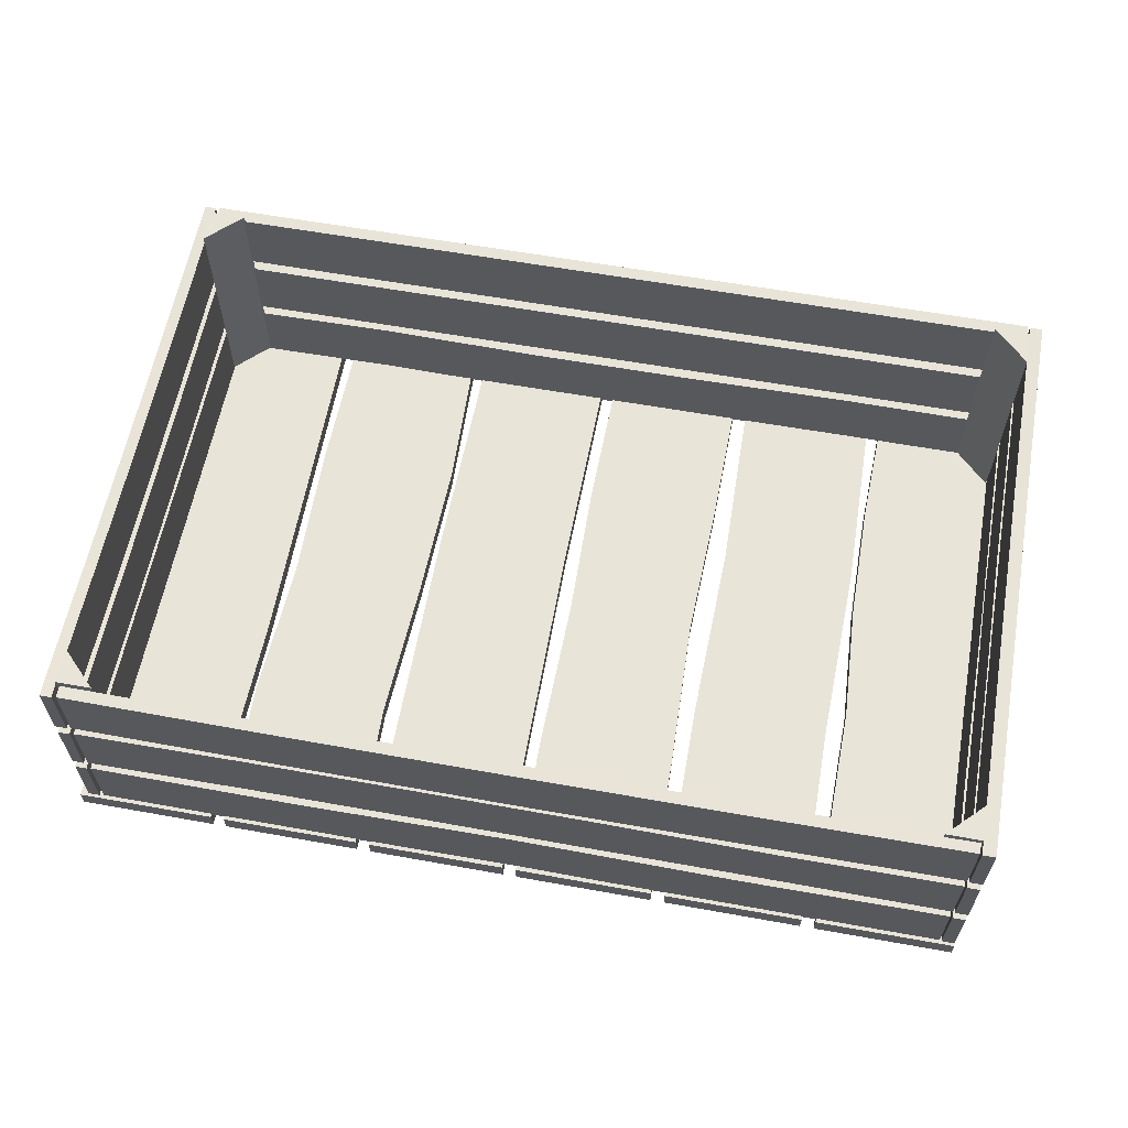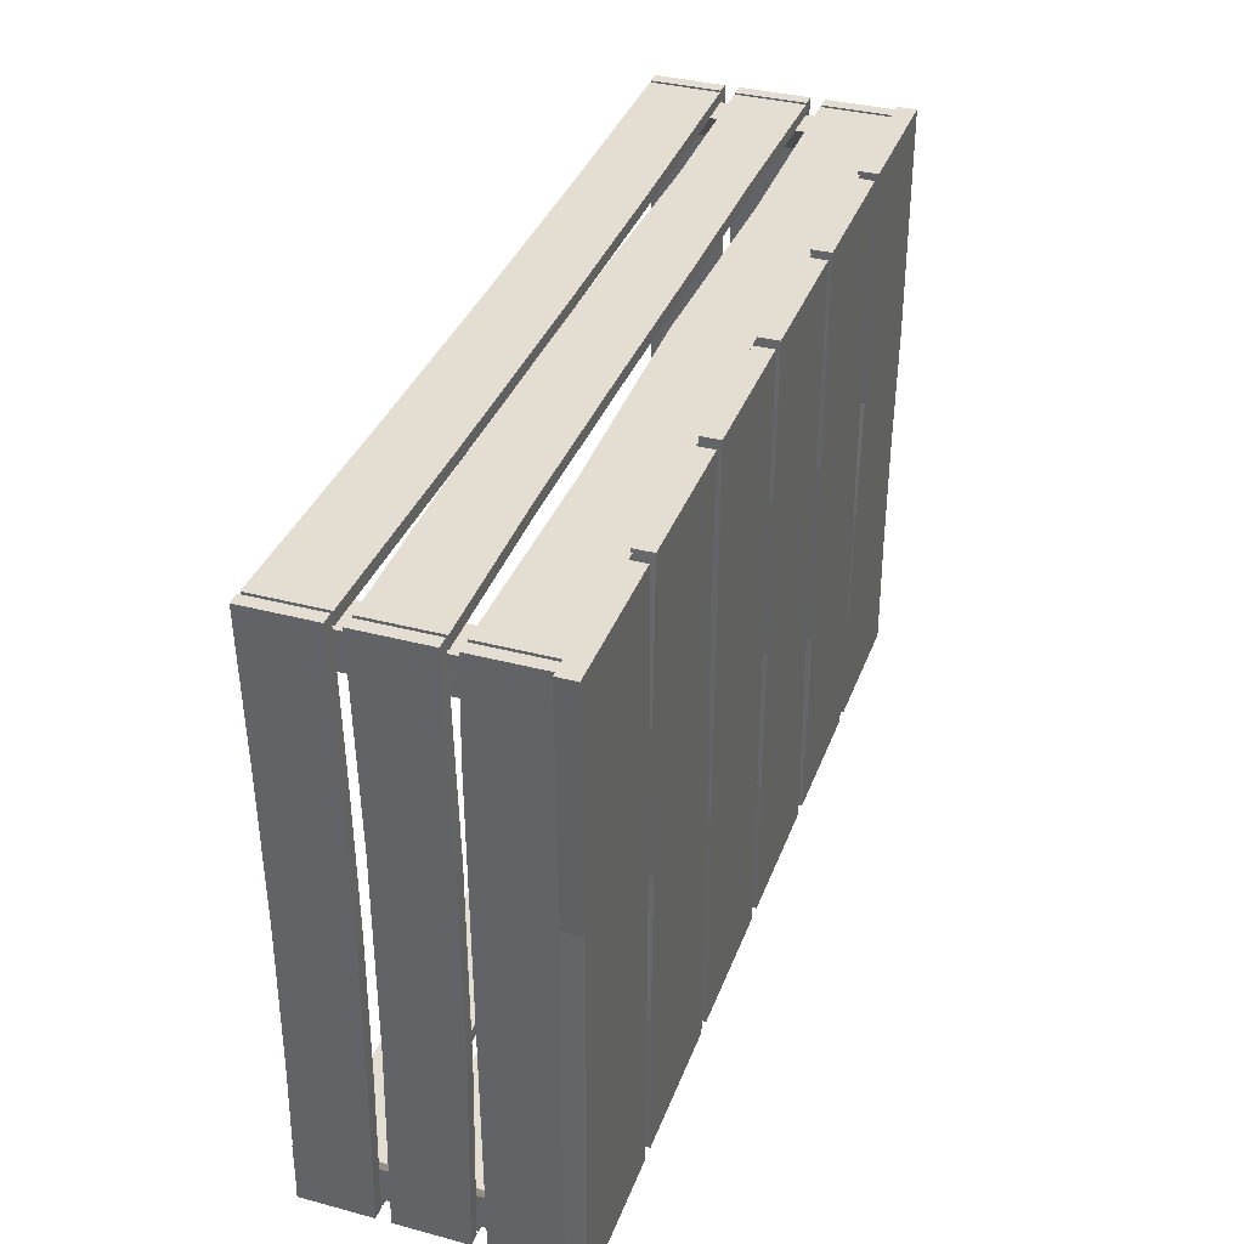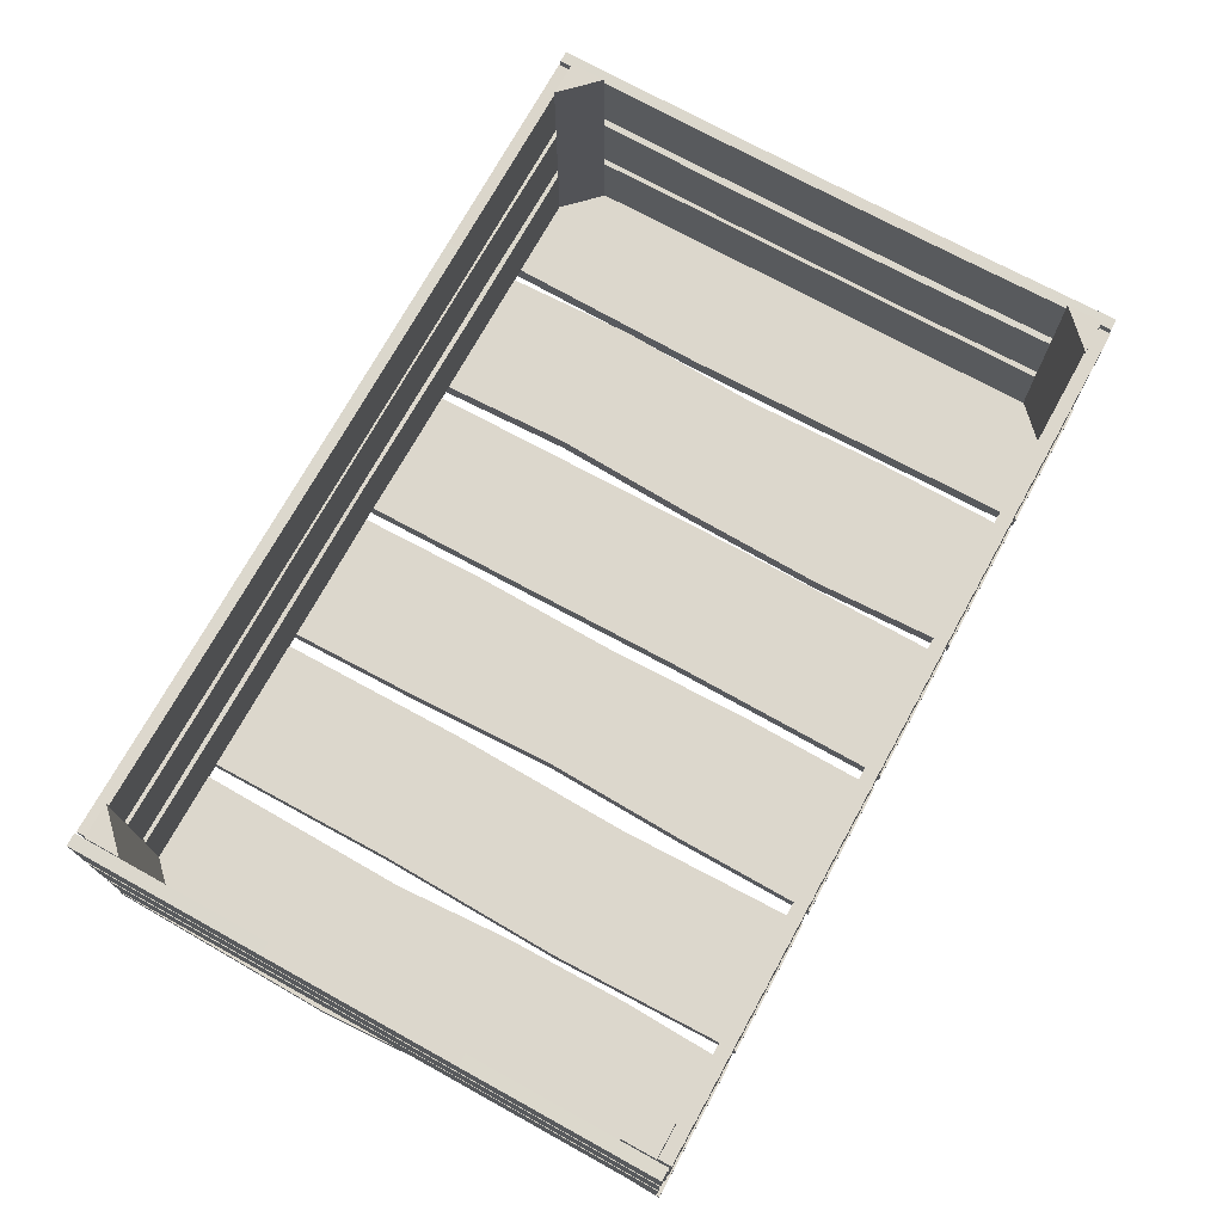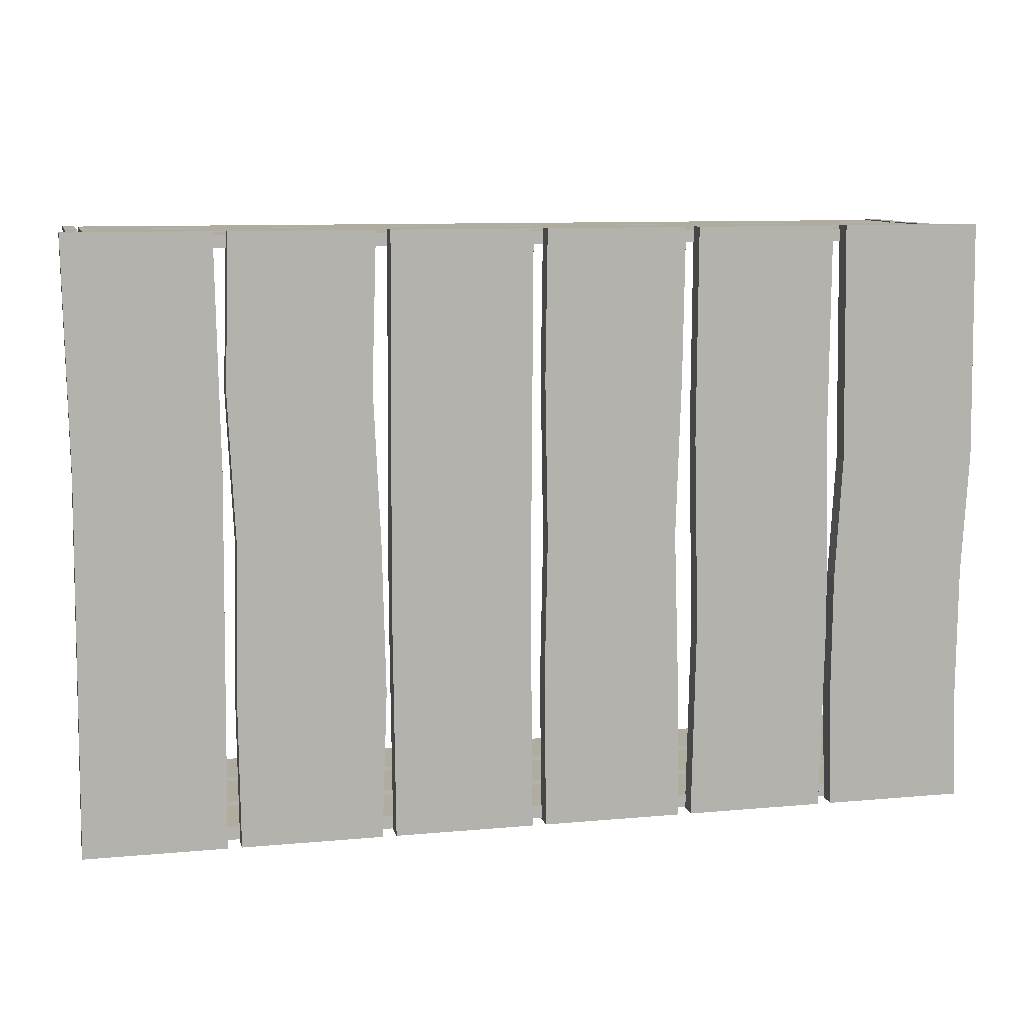
<metadata>
{"format":"obj","ext":"obj","renderer":"f3d","projection":"perspective","resolution":1024,"background":"white","views":[{"elev":60.7,"azim":10.4,"up":"+Y"},{"elev":36.3,"azim":-70.9,"up":"+Z"},{"elev":72.9,"azim":118.8,"up":"+Y"},{"elev":10.0,"azim":-13.2,"up":"+Z"}]}
</metadata>
<code>
o Cube.008
v 1.22 0.02429 -0.4396
v 1.22 0.3937 -0.4396
v 1.275 0.02429 -0.4396
v 1.275 0.3937 -0.4396
v 1.275 0.02429 -0.3845
v 1.275 0.3937 -0.3845
v -0.108 0.02218 0.4637
v -0.108 -0.006945 0.4637
v -0.108 0.02218 -0.4637
v -0.108 -0.006945 -0.4637
v 0.108 0.02218 0.4637
v 0.108 -0.006945 0.4637
v 0.108 0.02218 -0.4637
v 0.108 -0.006945 -0.4637
v 0.1296 0.02218 0.4637
v 0.1296 -0.006945 0.4637
v 0.1296 0.02218 -0.4637
v 0.1296 -0.006945 -0.4637
v 0.3457 0.02218 0.4637
v 0.3457 -0.006945 0.4637
v 0.3457 0.02218 -0.4637
v 0.3457 -0.006945 -0.4637
v 0.3673 0.02218 0.4637
v 0.3673 -0.006945 0.4637
v 0.3673 0.02218 -0.4637
v 0.3673 -0.006945 -0.4637
v 0.5834 0.02218 0.4637
v 0.5834 -0.006945 0.4637
v 0.5834 0.02218 -0.4637
v 0.5834 -0.006945 -0.4637
v 0.605 0.02218 0.4637
v 0.605 -0.006945 0.4637
v 0.605 0.02218 -0.4637
v 0.605 -0.006945 -0.4637
v 0.8211 0.02218 0.4637
v 0.8211 -0.006945 0.4637
v 0.8211 0.02218 -0.4637
v 0.8211 -0.006945 -0.4637
v 0.8427 0.02218 0.4637
v 0.8427 -0.006945 0.4637
v 0.8427 0.02218 -0.4637
v 0.8427 -0.006945 -0.4637
v 1.059 0.02218 0.4637
v 1.059 -0.006945 0.4637
v 1.059 0.02218 -0.4637
v 1.059 -0.006945 -0.4637
v 1.08 0.02218 0.4637
v 1.08 -0.006945 0.4637
v 1.08 0.02218 -0.4637
v 1.08 -0.006945 -0.4637
v 1.296 0.02218 0.4637
v 1.296 -0.006945 0.4637
v 1.296 0.02218 -0.4637
v 1.296 -0.006945 -0.4637
v 0.3637 0.02218 -0.09742
v 0.3637 -0.006945 -0.09742
v 0.5798 0.02218 -0.09742
v 0.5798 -0.006945 -0.09742
v 0.602 0.02218 -0.2364
v 0.6065 0.02218 -0.01057
v 0.602 0.02218 0.2349
v 0.602 -0.006945 0.2349
v 0.6065 -0.006945 -0.01057
v 0.602 -0.006945 -0.2364
v 0.8181 0.02218 0.2349
v 0.8105 0.02218 -0.01057
v 0.8181 0.02218 -0.2364
v 0.8181 -0.006945 -0.2364
v 0.8105 -0.006945 -0.01057
v 0.8181 -0.006945 0.2349
v 0.8487 0.02218 -0.1576
v 0.8412 0.02218 0.138
v 0.8412 -0.006945 0.138
v 0.8487 -0.006945 -0.1576
v 1.057 0.02218 0.138
v 1.065 0.02218 -0.1576
v 1.065 -0.006945 -0.1576
v 1.057 -0.006945 0.138
v 1.074 0.02218 -0.2873
v 1.076 0.02218 -0.09124
v 1.086 0.02218 0.09879
v 1.083 0.02218 0.2767
v 1.083 -0.006945 0.2767
v 1.086 -0.006945 0.09879
v 1.076 -0.006945 -0.09124
v 1.074 -0.006945 -0.2873
v 1.299 0.02218 0.2767
v 1.302 0.02218 0.09879
v 1.292 0.02218 -0.09124
v 1.29 0.02218 -0.2873
v 1.29 -0.006945 -0.2873
v 1.292 -0.006945 -0.09124
v 1.302 -0.006945 0.09879
v 1.299 -0.006945 0.2767
v 0.1271 0.02218 -0.2334
v 0.1327 0.02218 -0.00151
v 0.1221 0.02218 0.2304
v 0.1221 -0.006945 0.2304
v 0.1327 -0.006945 -0.00151
v 0.1271 -0.006945 -0.2334
v 0.3382 0.02218 0.2304
v 0.3487 0.02218 -0.00151
v 0.3543 0.02218 -0.2334
v 0.3543 -0.006945 -0.2334
v 0.3487 -0.006945 -0.00151
v 0.3382 -0.006945 0.2304
v -0.102 0.02218 0.1124
v -0.102 -0.006945 0.1124
v 0.1141 0.02218 0.1124
v 0.1141 -0.006945 0.1124
v -0.07107 0.3844 0.4577
v -0.07107 0.3844 0.4391
v 1.273 0.3844 0.4577
v 1.273 0.3844 0.4391
v -0.07107 0.2775 0.4577
v -0.07107 0.2775 0.4391
v 1.273 0.2775 0.4577
v 1.273 0.2775 0.4391
v -0.07107 0.2562 0.4577
v -0.07107 0.2562 0.4391
v 1.273 0.2562 0.4577
v 1.273 0.2562 0.4391
v -0.07107 0.1494 0.4577
v -0.07107 0.1494 0.4391
v 1.273 0.1494 0.4577
v 1.273 0.1494 0.4391
v -0.07107 0.128 0.4577
v -0.07107 0.128 0.4391
v 1.273 0.128 0.4577
v 1.273 0.128 0.4391
v -0.07107 0.02116 0.4577
v -0.07107 0.02116 0.4391
v 1.273 0.02116 0.4577
v 1.273 0.02116 0.4391
v 0.9385 0.3798 0.4577
v 0.6025 0.3783 0.4577
v 0.2634 0.3798 0.4577
v 0.2634 0.3798 0.4391
v 0.6025 0.3783 0.4391
v 0.9385 0.3798 0.4391
v 0.2634 0.273 0.4577
v 0.6025 0.2715 0.4577
v 0.9385 0.273 0.4577
v 0.9385 0.273 0.4391
v 0.6025 0.2715 0.4391
v 0.2634 0.273 0.4391
v 1.004 0.253 0.4577
v 0.7354 0.2592 0.4577
v 0.4666 0.2607 0.4577
v 0.1962 0.2607 0.4577
v 0.1962 0.2607 0.4391
v 0.4666 0.2607 0.4391
v 0.7354 0.2592 0.4391
v 1.004 0.253 0.4391
v 0.1962 0.1539 0.4577
v 0.4666 0.1539 0.4577
v 0.7354 0.1524 0.4577
v 1.004 0.1525 0.4577
v 1.004 0.1525 0.4391
v 0.7354 0.1524 0.4391
v 0.4666 0.1539 0.4391
v 0.1962 0.1539 0.4391
v 0.946 0.125 0.4577
v 0.601 0.1325 0.4577
v 0.2589 0.125 0.4577
v 0.2589 0.125 0.4391
v 0.601 0.1325 0.4391
v 0.946 0.125 0.4391
v 0.2589 0.01814 0.4577
v 0.601 0.02569 0.4577
v 0.946 0.01814 0.4577
v 0.946 0.01814 0.4391
v 0.601 0.02569 0.4391
v 0.2589 0.01814 0.4391
v -0.07107 0.3844 -0.4404
v -0.07107 0.3844 -0.4608
v 1.273 0.3844 -0.4404
v 1.273 0.3844 -0.4608
v -0.07107 0.2775 -0.4404
v -0.07107 0.2775 -0.4608
v 1.273 0.2775 -0.4404
v 1.273 0.2775 -0.4608
v -0.07107 0.2562 -0.4404
v -0.07107 0.2562 -0.4608
v 1.273 0.2562 -0.4404
v 1.273 0.2562 -0.4608
v -0.07107 0.1494 -0.4404
v -0.07107 0.1494 -0.4608
v 1.273 0.1494 -0.4404
v 1.273 0.1494 -0.4608
v -0.07107 0.128 -0.4404
v -0.07107 0.128 -0.4608
v 1.273 0.128 -0.4404
v 1.273 0.128 -0.4608
v -0.07107 0.02116 -0.4404
v -0.07107 0.02116 -0.4608
v 1.273 0.02116 -0.4404
v 1.273 0.02116 -0.4608
v 1.004 0.3844 -0.4404
v 0.7354 0.3844 -0.4404
v 0.4666 0.3844 -0.4404
v 0.1977 0.3844 -0.4404
v 0.1977 0.3844 -0.4608
v 0.4666 0.3844 -0.4608
v 0.7354 0.3844 -0.4608
v 1.004 0.3844 -0.4608
v 0.1977 0.2775 -0.4404
v 0.4666 0.2775 -0.4404
v 0.7354 0.2775 -0.4404
v 1.004 0.2775 -0.4404
v 1.004 0.2775 -0.4608
v 0.7354 0.2775 -0.4608
v 0.4666 0.2775 -0.4608
v 0.1977 0.2775 -0.4608
v 0.937 0.2562 -0.4404
v 0.601 0.2562 -0.4404
v 0.265 0.2562 -0.4404
v 0.265 0.2562 -0.4608
v 0.601 0.2562 -0.4608
v 0.937 0.2562 -0.4608
v 0.265 0.1494 -0.4404
v 0.601 0.1494 -0.4404
v 0.937 0.1494 -0.4404
v 0.937 0.1494 -0.4608
v 0.601 0.1494 -0.4608
v 0.265 0.1494 -0.4608
v 1.009 0.1297 -0.4404
v 0.7354 0.1254 -0.4404
v 0.4674 0.1254 -0.4404
v 0.1977 0.1315 -0.4404
v 0.1977 0.1315 -0.4608
v 0.4674 0.1254 -0.4608
v 0.7354 0.1254 -0.4608
v 1.009 0.1297 -0.4608
v 0.1977 0.02466 -0.4404
v 0.4674 0.01854 -0.4404
v 0.7354 0.01854 -0.4404
v 1.009 0.02291 -0.4404
v 1.009 0.02291 -0.4608
v 0.7354 0.01854 -0.4608
v 0.4674 0.01854 -0.4608
v 0.1977 0.02466 -0.4608
v 1.296 0.3844 0.4591
v 1.276 0.3844 0.4591
v 1.296 0.3844 -0.4588
v 1.276 0.3844 -0.4588
v 1.296 0.2775 0.4591
v 1.276 0.2775 0.4591
v 1.296 0.2775 -0.4588
v 1.276 0.2775 -0.4588
v 1.296 0.2562 0.4591
v 1.276 0.2562 0.4591
v 1.296 0.2562 -0.4588
v 1.276 0.2562 -0.4588
v 1.296 0.1494 0.4591
v 1.276 0.1494 0.4591
v 1.296 0.1494 -0.4588
v 1.276 0.1494 -0.4588
v 1.296 0.128 0.4591
v 1.276 0.128 0.4591
v 1.296 0.128 -0.4588
v 1.276 0.128 -0.4588
v 1.296 0.02116 0.4591
v 1.276 0.02116 0.4591
v 1.296 0.02116 -0.4588
v 1.276 0.02116 -0.4588
v 1.296 0.38 -0.1528
v 1.296 0.38 0.1522
v 1.276 0.38 0.1522
v 1.276 0.38 -0.1528
v 1.296 0.2732 0.1522
v 1.296 0.2732 -0.1528
v 1.276 0.2732 -0.1528
v 1.276 0.2732 0.1522
v 1.296 0.2571 -0.2752
v 1.296 0.2509 -0.09166
v 1.296 0.2579 0.09191
v 1.296 0.2579 0.2755
v 1.276 0.2579 0.2755
v 1.276 0.2579 0.09191
v 1.276 0.2509 -0.09166
v 1.276 0.2571 -0.2752
v 1.296 0.1511 0.2755
v 1.296 0.1511 0.09191
v 1.296 0.1441 -0.09166
v 1.296 0.1502 -0.2752
v 1.276 0.1502 -0.2752
v 1.276 0.1441 -0.09166
v 1.276 0.1511 0.09191
v 1.276 0.1511 0.2755
v 1.296 0.1315 -0.05784
v 1.296 0.1245 0.2481
v 1.276 0.1245 0.2481
v 1.276 0.1315 -0.05784
v 1.296 0.01767 0.2481
v 1.296 0.02466 -0.05784
v 1.276 0.02466 -0.05784
v 1.276 0.01767 0.2481
v -0.0773 0.3844 0.4591
v -0.09541 0.3844 0.4591
v -0.0773 0.3844 -0.4588
v -0.09541 0.3844 -0.4588
v -0.0773 0.2775 0.4591
v -0.09541 0.2775 0.4591
v -0.0773 0.2775 -0.4588
v -0.09541 0.2775 -0.4588
v -0.0773 0.2562 0.4591
v -0.09541 0.2562 0.4591
v -0.0773 0.2562 -0.4588
v -0.09541 0.2562 -0.4588
v -0.0773 0.1494 0.4591
v -0.09541 0.1494 0.4591
v -0.0773 0.1494 -0.4588
v -0.09541 0.1494 -0.4588
v -0.0773 0.128 0.4591
v -0.09541 0.128 0.4591
v -0.0773 0.128 -0.4588
v -0.09541 0.128 -0.4588
v -0.0773 0.02116 0.4591
v -0.09541 0.02116 0.4591
v -0.0773 0.02116 -0.4588
v -0.09541 0.02116 -0.4588
v -0.0773 0.3797 -0.2279
v -0.0773 0.3781 0.004324
v -0.0773 0.3802 0.2327
v -0.09541 0.3802 0.2327
v -0.09541 0.3781 0.004324
v -0.09541 0.3797 -0.2279
v -0.0773 0.2734 0.2327
v -0.0773 0.2713 0.004324
v -0.0773 0.2728 -0.2279
v -0.09541 0.2728 -0.2279
v -0.09541 0.2713 0.004324
v -0.09541 0.2734 0.2327
v -0.0773 0.2499 -0.157
v -0.0773 0.2499 0.1542
v -0.09541 0.2499 0.1542
v -0.09541 0.2499 -0.157
v -0.0773 0.1431 0.1542
v -0.0773 0.1431 -0.157
v -0.09541 0.1431 -0.157
v -0.09541 0.1431 0.1542
v -0.0773 0.1307 0.3122
v -0.09541 0.1307 0.3122
v -0.0773 0.02389 0.3122
v -0.09541 0.02389 0.3122
v -0.0776 0.02429 -0.3867
v -0.0776 0.3937 -0.3867
v -0.0776 0.02429 -0.4418
v -0.0776 0.3937 -0.4418
v -0.02251 0.02429 -0.4418
v -0.02251 0.3937 -0.4418
v -0.02142 0.02429 0.4382
v -0.02142 0.3937 0.4382
v -0.07651 0.02429 0.4382
v -0.07651 0.3937 0.4382
v -0.07651 0.02429 0.3831
v -0.07651 0.3937 0.3831
v 1.276 0.02429 0.386
v 1.276 0.3937 0.386
v 1.276 0.02429 0.4411
v 1.276 0.3937 0.4411
v 1.22 0.02429 0.4411
v 1.22 0.3937 0.4411
f 1 2 4 3
f 3 4 6 5
f 1 5 6 2
f 3 5 1
f 4 2 6
f 107 9 10 108
f 9 13 14 10
f 109 11 12 110
f 11 7 8 12
f 107 7 11 109
f 110 12 8 108
f 95 17 18 100
f 17 21 22 18
f 101 19 20 106
f 19 15 16 20
f 97 15 19 101
f 106 20 16 98
f 55 25 26 56
f 25 29 30 26
f 57 27 28 58
f 27 23 24 28
f 55 23 27 57
f 58 28 24 56
f 59 33 34 64
f 33 37 38 34
f 65 35 36 70
f 35 31 32 36
f 61 31 35 65
f 70 36 32 62
f 71 41 42 74
f 41 45 46 42
f 75 43 44 78
f 43 39 40 44
f 72 39 43 75
f 78 44 40 73
f 79 49 50 86
f 49 53 54 50
f 87 51 52 94
f 51 47 48 52
f 82 47 51 87
f 94 52 48 83
f 30 58 56 26
f 25 55 57 29
f 29 57 58 30
f 23 55 56 24
f 38 68 64 34
f 68 69 63 64
f 69 70 62 63
f 33 59 67 37
f 59 60 66 67
f 60 61 65 66
f 37 67 68 38
f 67 66 69 68
f 66 65 70 69
f 31 61 62 32
f 61 60 63 62
f 60 59 64 63
f 46 77 74 42
f 77 78 73 74
f 41 71 76 45
f 71 72 75 76
f 45 76 77 46
f 76 75 78 77
f 39 72 73 40
f 72 71 74 73
f 54 91 86 50
f 91 92 85 86
f 92 93 84 85
f 93 94 83 84
f 49 79 90 53
f 79 80 89 90
f 80 81 88 89
f 81 82 87 88
f 53 90 91 54
f 90 89 92 91
f 89 88 93 92
f 88 87 94 93
f 47 82 83 48
f 82 81 84 83
f 81 80 85 84
f 80 79 86 85
f 22 104 100 18
f 104 105 99 100
f 105 106 98 99
f 17 95 103 21
f 95 96 102 103
f 96 97 101 102
f 21 103 104 22
f 103 102 105 104
f 102 101 106 105
f 15 97 98 16
f 97 96 99 98
f 96 95 100 99
f 14 110 108 10
f 9 107 109 13
f 13 109 110 14
f 7 107 108 8
f 135 113 114 140
f 113 117 118 114
f 141 115 116 146
f 115 111 112 116
f 137 111 115 141
f 146 116 112 138
f 147 121 122 154
f 121 125 126 122
f 155 123 124 162
f 123 119 120 124
f 150 119 123 155
f 162 124 120 151
f 163 129 130 168
f 129 133 134 130
f 169 131 132 174
f 131 127 128 132
f 165 127 131 169
f 174 132 128 166
f 118 144 140 114
f 144 145 139 140
f 145 146 138 139
f 113 135 143 117
f 135 136 142 143
f 136 137 141 142
f 117 143 144 118
f 143 142 145 144
f 142 141 146 145
f 111 137 138 112
f 137 136 139 138
f 136 135 140 139
f 126 159 154 122
f 159 160 153 154
f 160 161 152 153
f 161 162 151 152
f 121 147 158 125
f 147 148 157 158
f 148 149 156 157
f 149 150 155 156
f 125 158 159 126
f 158 157 160 159
f 157 156 161 160
f 156 155 162 161
f 119 150 151 120
f 150 149 152 151
f 149 148 153 152
f 148 147 154 153
f 134 172 168 130
f 172 173 167 168
f 173 174 166 167
f 129 163 171 133
f 163 164 170 171
f 164 165 169 170
f 133 171 172 134
f 171 170 173 172
f 170 169 174 173
f 127 165 166 128
f 165 164 167 166
f 164 163 168 167
f 199 177 178 206
f 177 181 182 178
f 207 179 180 214
f 179 175 176 180
f 202 175 179 207
f 214 180 176 203
f 215 185 186 220
f 185 189 190 186
f 221 187 188 226
f 187 183 184 188
f 217 183 187 221
f 226 188 184 218
f 227 193 194 234
f 193 197 198 194
f 235 195 196 242
f 195 191 192 196
f 230 191 195 235
f 242 196 192 231
f 182 211 206 178
f 211 212 205 206
f 212 213 204 205
f 213 214 203 204
f 177 199 210 181
f 199 200 209 210
f 200 201 208 209
f 201 202 207 208
f 181 210 211 182
f 210 209 212 211
f 209 208 213 212
f 208 207 214 213
f 175 202 203 176
f 202 201 204 203
f 201 200 205 204
f 200 199 206 205
f 190 224 220 186
f 224 225 219 220
f 225 226 218 219
f 185 215 223 189
f 215 216 222 223
f 216 217 221 222
f 189 223 224 190
f 223 222 225 224
f 222 221 226 225
f 183 217 218 184
f 217 216 219 218
f 216 215 220 219
f 198 239 234 194
f 239 240 233 234
f 240 241 232 233
f 241 242 231 232
f 193 227 238 197
f 227 228 237 238
f 228 229 236 237
f 229 230 235 236
f 197 238 239 198
f 238 237 240 239
f 237 236 241 240
f 236 235 242 241
f 191 230 231 192
f 230 229 232 231
f 229 228 233 232
f 228 227 234 233
f 267 245 246 270
f 245 249 250 246
f 271 247 248 274
f 247 243 244 248
f 268 243 247 271
f 274 248 244 269
f 275 253 254 282
f 253 257 258 254
f 283 255 256 290
f 255 251 252 256
f 278 251 255 283
f 290 256 252 279
f 291 261 262 294
f 261 265 266 262
f 295 263 264 298
f 263 259 260 264
f 292 259 263 295
f 298 264 260 293
f 250 273 270 246
f 273 274 269 270
f 245 267 272 249
f 267 268 271 272
f 249 272 273 250
f 272 271 274 273
f 243 268 269 244
f 268 267 270 269
f 258 287 282 254
f 287 288 281 282
f 288 289 280 281
f 289 290 279 280
f 253 275 286 257
f 275 276 285 286
f 276 277 284 285
f 277 278 283 284
f 257 286 287 258
f 286 285 288 287
f 285 284 289 288
f 284 283 290 289
f 251 278 279 252
f 278 277 280 279
f 277 276 281 280
f 276 275 282 281
f 266 297 294 262
f 297 298 293 294
f 261 291 296 265
f 291 292 295 296
f 265 296 297 266
f 296 295 298 297
f 259 292 293 260
f 292 291 294 293
f 323 301 302 328
f 301 305 306 302
f 329 303 304 334
f 303 299 300 304
f 325 299 303 329
f 334 304 300 326
f 335 309 310 338
f 309 313 314 310
f 339 311 312 342
f 311 307 308 312
f 336 307 311 339
f 342 312 308 337
f 343 317 318 344
f 317 321 322 318
f 345 319 320 346
f 319 315 316 320
f 343 315 319 345
f 346 320 316 344
f 306 332 328 302
f 332 333 327 328
f 333 334 326 327
f 301 323 331 305
f 323 324 330 331
f 324 325 329 330
f 305 331 332 306
f 331 330 333 332
f 330 329 334 333
f 299 325 326 300
f 325 324 327 326
f 324 323 328 327
f 314 341 338 310
f 341 342 337 338
f 309 335 340 313
f 335 336 339 340
f 313 340 341 314
f 340 339 342 341
f 307 336 337 308
f 336 335 338 337
f 322 346 344 318
f 317 343 345 321
f 321 345 346 322
f 315 343 344 316
f 347 348 350 349
f 349 350 352 351
f 347 351 352 348
f 349 351 347
f 350 348 352
f 353 354 356 355
f 355 356 358 357
f 353 357 358 354
f 355 357 353
f 356 354 358
f 359 360 362 361
f 361 362 364 363
f 359 363 364 360
f 361 363 359
f 362 360 364

</code>
